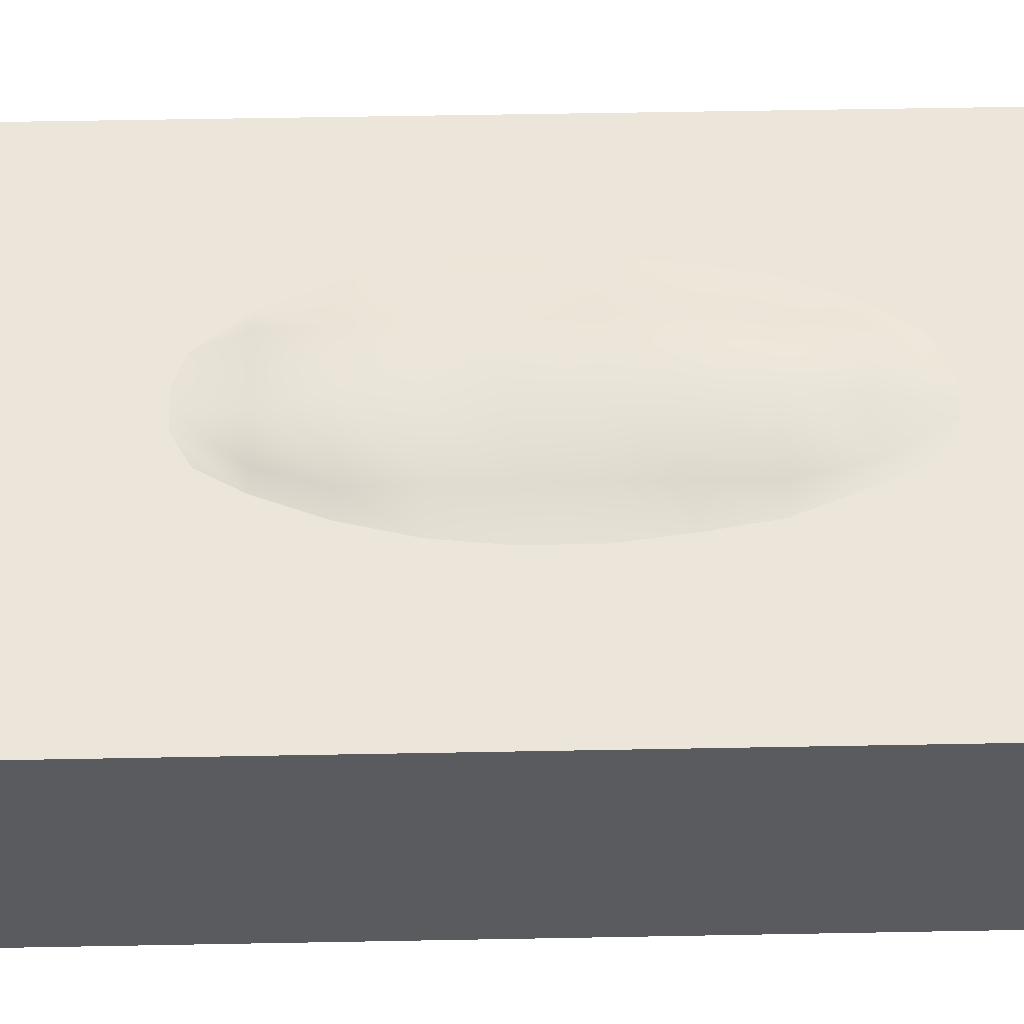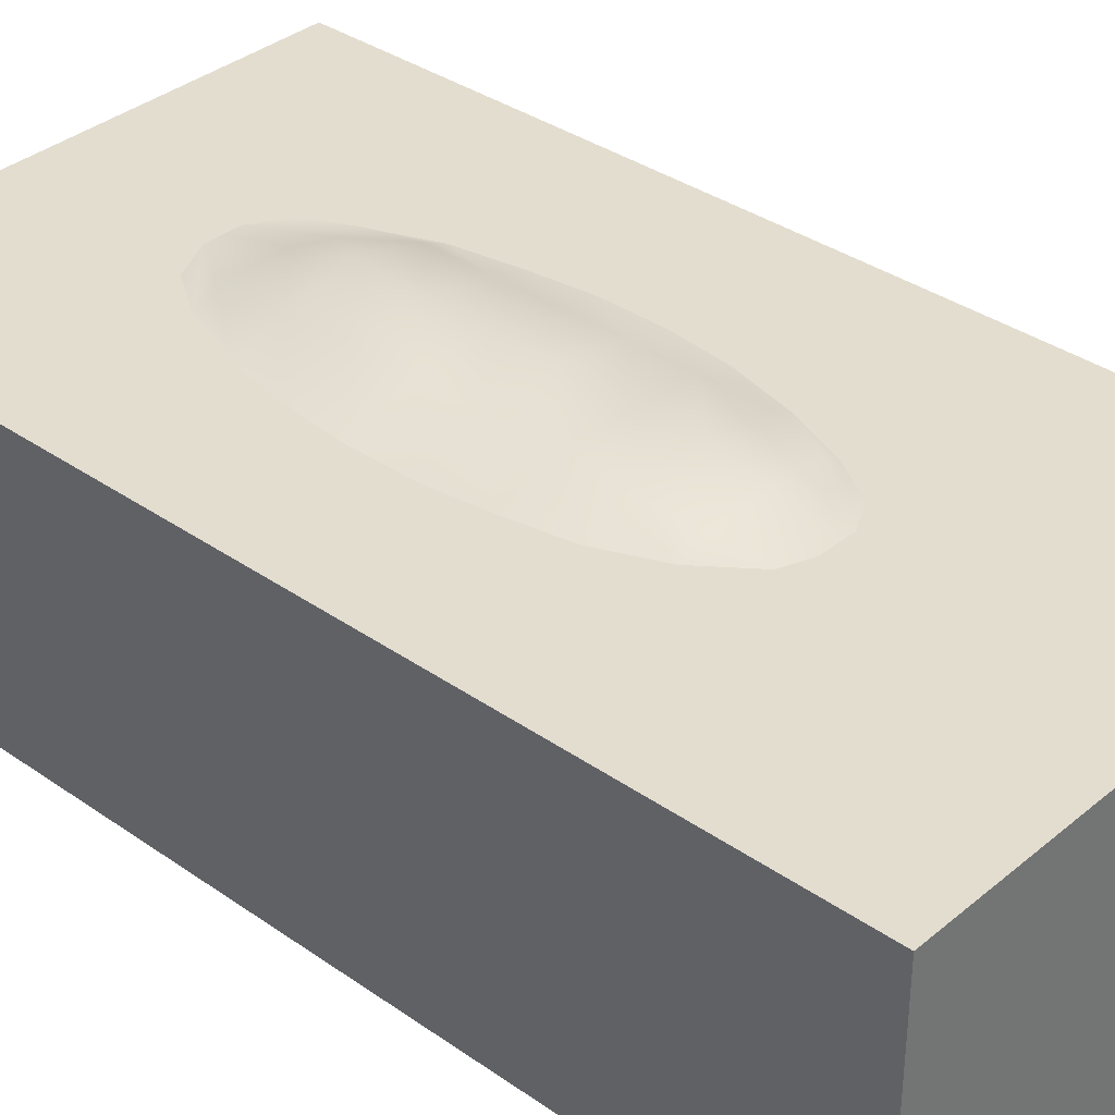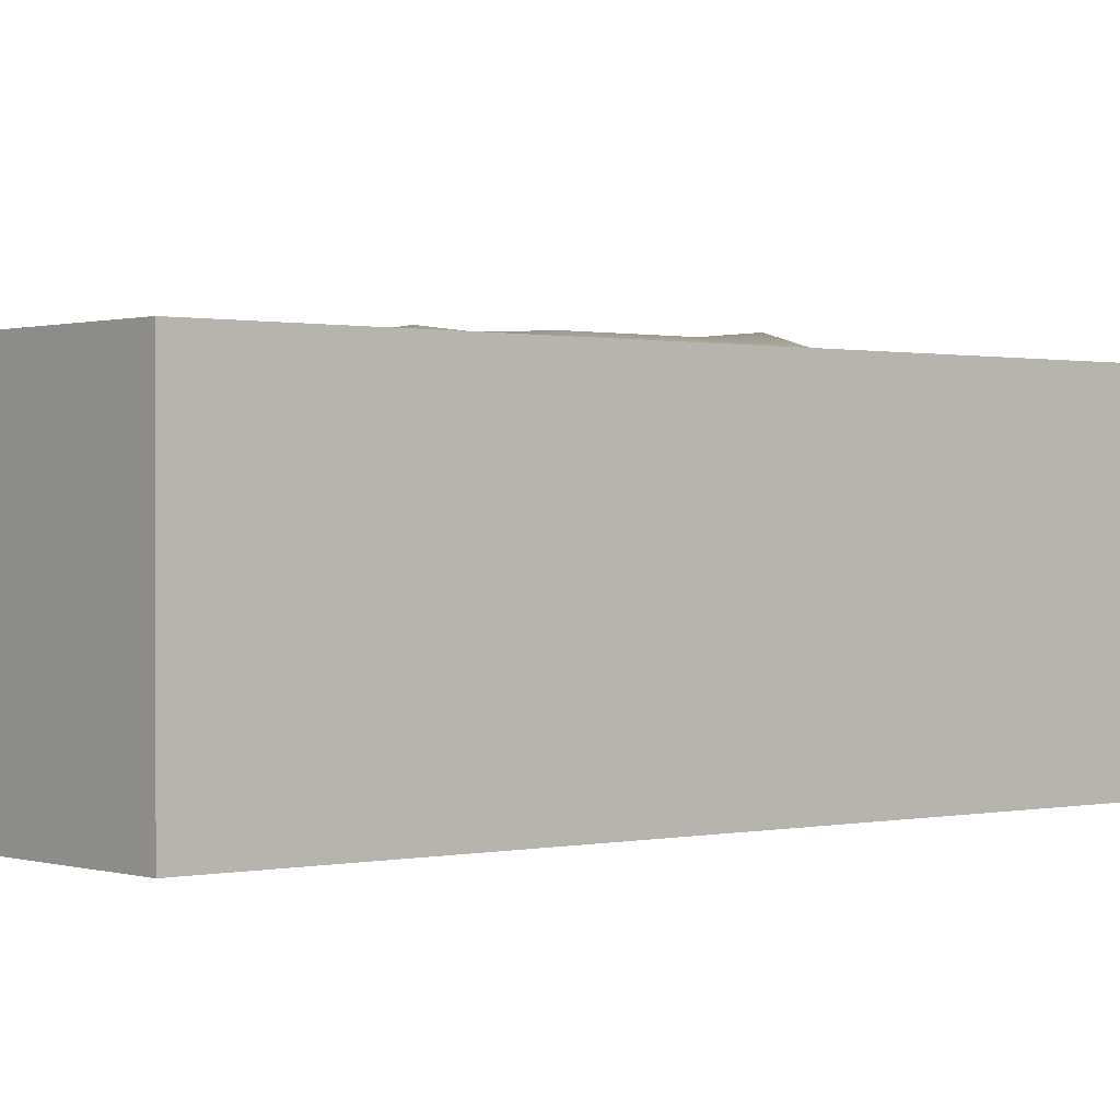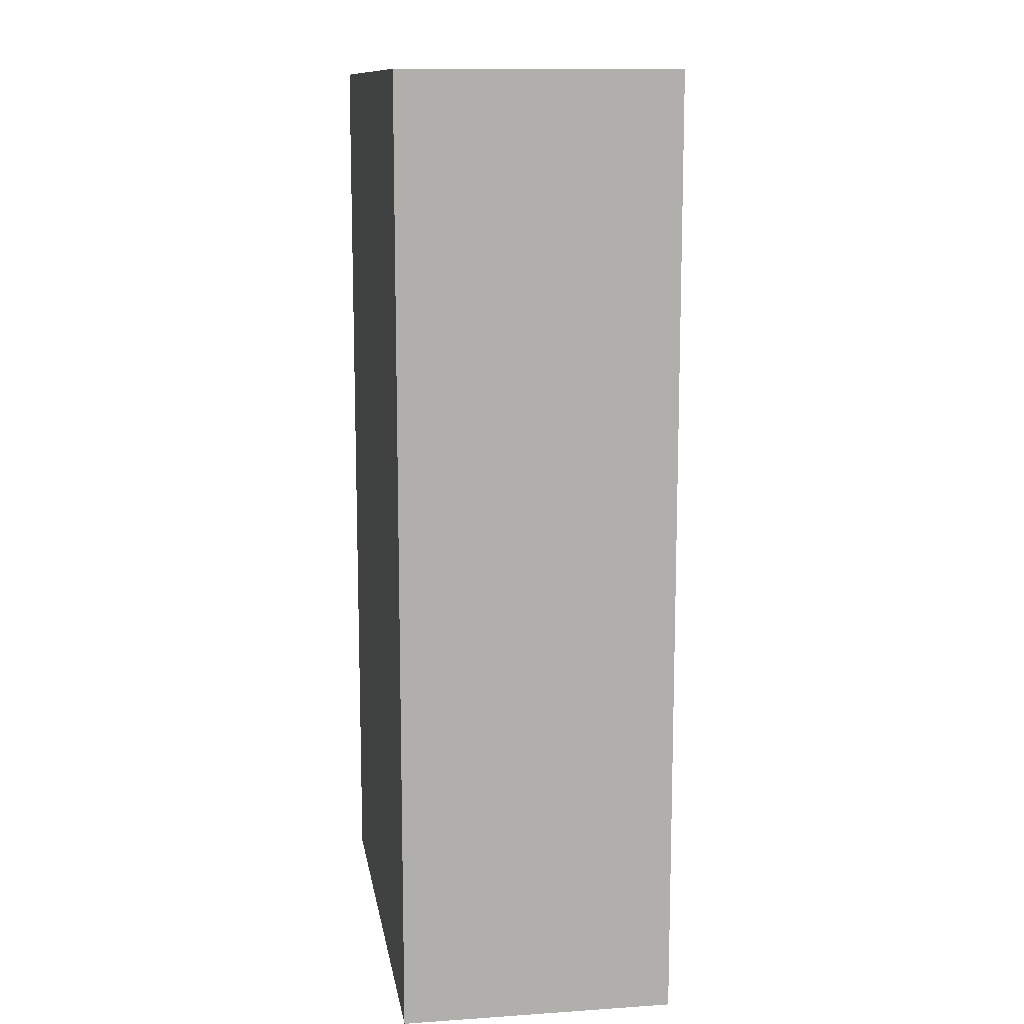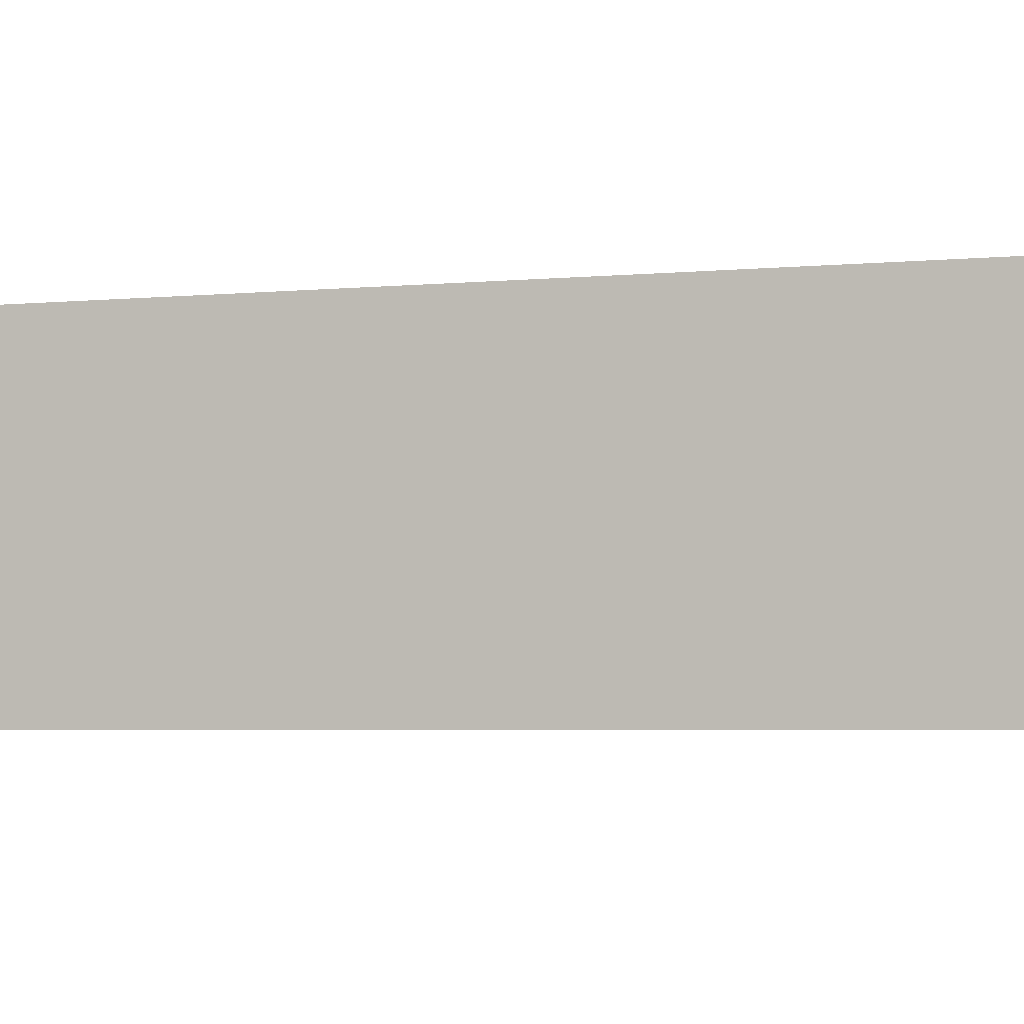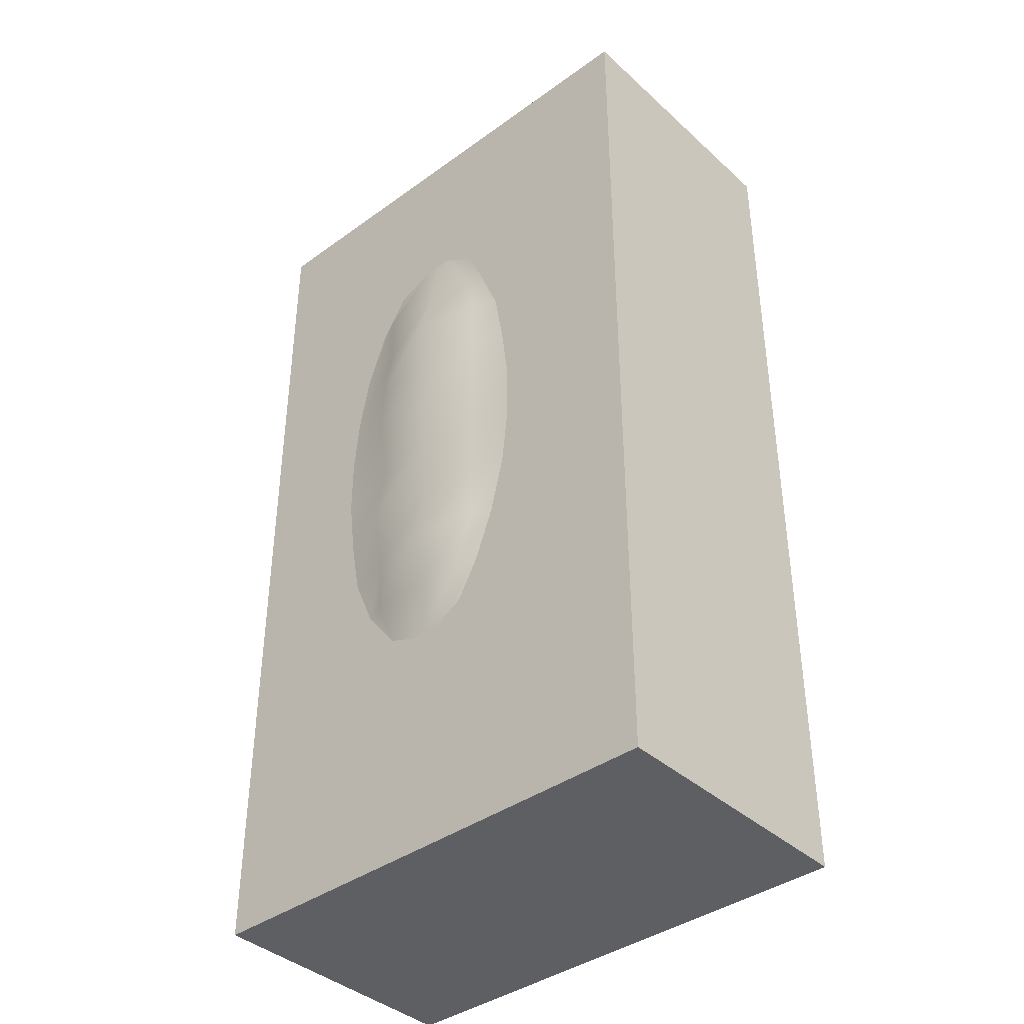
<metadata>
{"format":"obj","ext":"obj","renderer":"f3d","projection":"perspective","resolution":1024,"background":"white","views":[{"elev":57.5,"azim":-91.1,"up":"+Y"},{"elev":35.6,"azim":132.6,"up":"+Y"},{"elev":0.5,"azim":-130.2,"up":"+Y"},{"elev":12.0,"azim":80.9,"up":"+Z"},{"elev":-4.0,"azim":-71.7,"up":"+Y"},{"elev":-39.5,"azim":-138.1,"up":"+Z"}]}
</metadata>
<code>
o med-glovebox_Cube
v -0.4024 0.008739 0.7497
v -0.4024 0.444 0.7497
v -0.4024 0.008739 -0.7497
v -0.4024 0.444 -0.7497
v 0.4024 0.008739 0.7497
v 0.4024 0.444 0.7497
v 0.4024 0.008739 -0.7497
v 0.4024 0.444 -0.7497
v -0.4024 0.444 0.7497
v -0.4024 0.444 -0.7497
v 0.4024 0.444 0.7497
v 0.4024 0.444 -0.7497
v -0.4024 0.444 0
v 0.01015 0.444 -0.7497
v 0.4024 0.444 0
v 0.007767 0.444 0.7497
v 0 0.4796 0
v -0.4024 0.444 -0.3589
v 0.06902 0.444 -0.7497
v 0.4024 0.444 0.3748
v -0.06788 0.444 0.7497
v -0.4024 0.444 0.3748
v -0.04908 0.444 -0.7497
v 0.4024 0.444 -0.3589
v 0.0757 0.444 0.7497
v 0 0.4623 0.3748
v 0.01015 0.444 -0.3589
v 0.2012 0.444 0
v -0.1648 0.444 0
v -0.06381 0.444 -0.3331
v 0.08192 0.444 -0.3423
v 0.1391 0.444 0.3748
v -0.09947 0.444 0.3748
v 0.4024 0.444 0.4309
v 0.007767 0.444 0.4703
v -0.4024 0.444 0.4309
v 0.09503 0.444 0.4412
v -0.07109 0.444 0.4363
v -0.4024 0.444 0.1874
v 0.4024 0.444 0.1874
v 0 0.4796 0.1874
v 0.1925 0.444 0.1874
v -0.1531 0.444 0.1874
v 0.4024 0.444 -0.1874
v 0 0.4779 -0.1874
v -0.4024 0.444 -0.1874
v -0.1312 0.444 -0.1874
v 0.1721 0.444 -0.1874
v 0.03596 0.444 0.7497
v 0.03819 0.444 -0.7497
v 0.1006 0.4613 0
v 0.03819 0.444 -0.3589
v 0.1006 0.4623 0.3748
v 0.03596 0.444 0.4703
v 0.1006 0.4761 0.1874
v 0.1006 0.4613 -0.1874
v -0.0178 0.444 -0.7497
v -0.1006 0.4613 0
v -0.01566 0.444 0.7497
v -0.0178 0.444 -0.3589
v -0.06898 0.444 0.3748
v -0.01566 0.444 0.4703
v -0.1006 0.4613 0.1874
v -0.1006 0.4613 -0.1874
v -0.4024 0.444 0.09371
v 0.4024 0.444 0.09371
v 0 0.4796 0.09371
v 0.2012 0.444 0.09371
v -0.1648 0.444 0.09371
v 0.1006 0.4761 0.09371
v -0.1006 0.4613 0.09371
v 0.4024 0.444 -0.09371
v 0 0.4613 -0.09371
v -0.1546 0.444 -0.09371
v 0.1896 0.444 -0.09371
v -0.4024 0.444 -0.09371
v 0.1006 0.4779 -0.09371
v -0.1006 0.4613 -0.09371
v 0.4024 0.444 0.2811
v 0 0.4881 0.2811
v 0.1739 0.444 0.2811
v -0.1371 0.444 0.2811
v -0.4024 0.444 0.2811
v 0.1006 0.4613 0.2811
v -0.1006 0.4613 0.2811
v -0.4024 0.444 -0.2732
v 0.4024 0.444 -0.2732
v 0 0.4599 -0.2732
v -0.09798 0.444 -0.2732
v 0.1356 0.444 -0.2732
v 0.1006 0.4599 -0.2732
v -0.0733 0.4599 -0.2732
f 1 2 4 3
f 3 4 8 7
f 7 8 6 5
f 5 6 2 1
f 3 7 5 1
f 38 36 9 21
f 54 35 16 49
f 74 76 13 29
f 57 23 30 60
f 23 10 18 30
f 72 75 28 15
f 12 19 31 24
f 50 14 27 52
f 34 37 25 11
f 79 81 32 20
f 62 38 21 59
f 82 83 22 33
f 20 32 37 34
f 33 22 36 38
f 69 65 39 43
f 66 68 42 40
f 87 90 48 44
f 89 86 46 47
f 19 50 52 31
f 37 54 49 25
f 35 62 59 16
f 14 57 60 27
f 15 28 68 66
f 29 13 65 69
f 44 48 75 72
f 47 46 76 74
f 43 39 83 82
f 40 42 81 79
f 30 18 86 89
f 24 31 90 87
f 77 73 17 51
f 78 74 29 58
f 84 80 26 53
f 85 82 33 61
f 61 33 38 62
f 53 26 35 54
f 71 69 43 63
f 70 67 41 55
f 92 89 47 64
f 91 88 45 56
f 90 91 56 48
f 68 70 55 42
f 32 53 54 37
f 81 84 53 32
f 75 77 51 28
f 88 92 64 45
f 67 71 63 41
f 26 61 62 35
f 80 85 61 26
f 73 78 58 17
f 17 58 71 67
f 28 51 70 68
f 51 17 67 70
f 58 29 69 71
f 45 64 78 73
f 48 56 77 75
f 64 47 74 78
f 56 45 73 77
f 41 63 85 80
f 42 55 84 81
f 63 43 82 85
f 55 41 80 84
f 27 60 92 88
f 31 52 91 90
f 52 27 88 91
f 60 30 89 92

</code>
